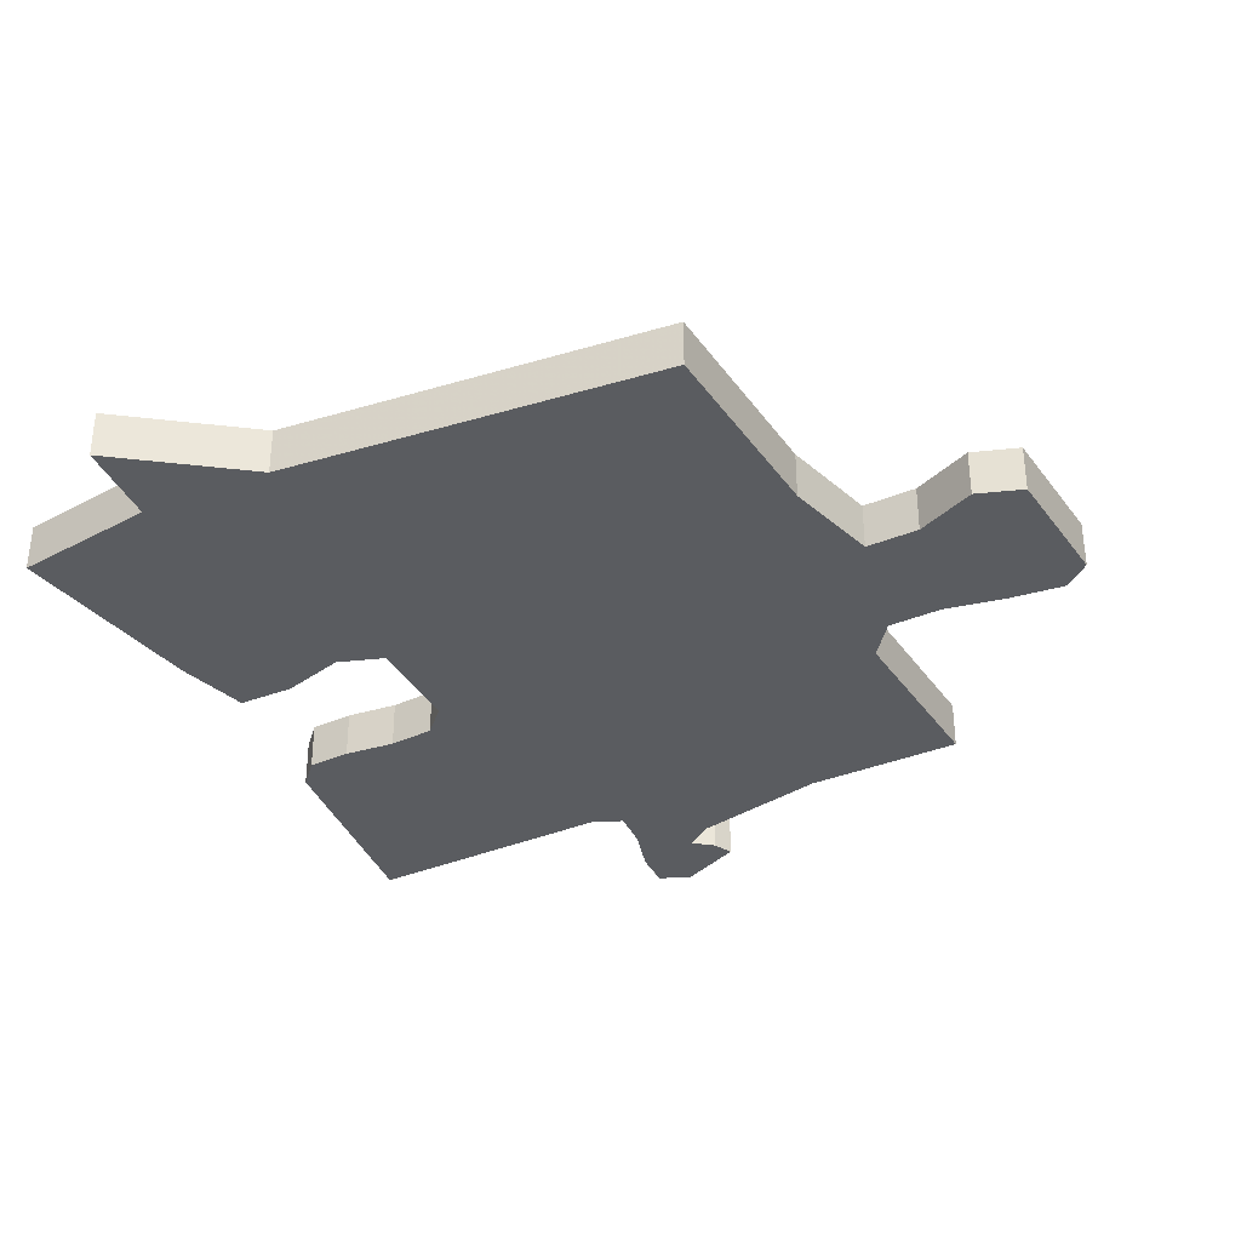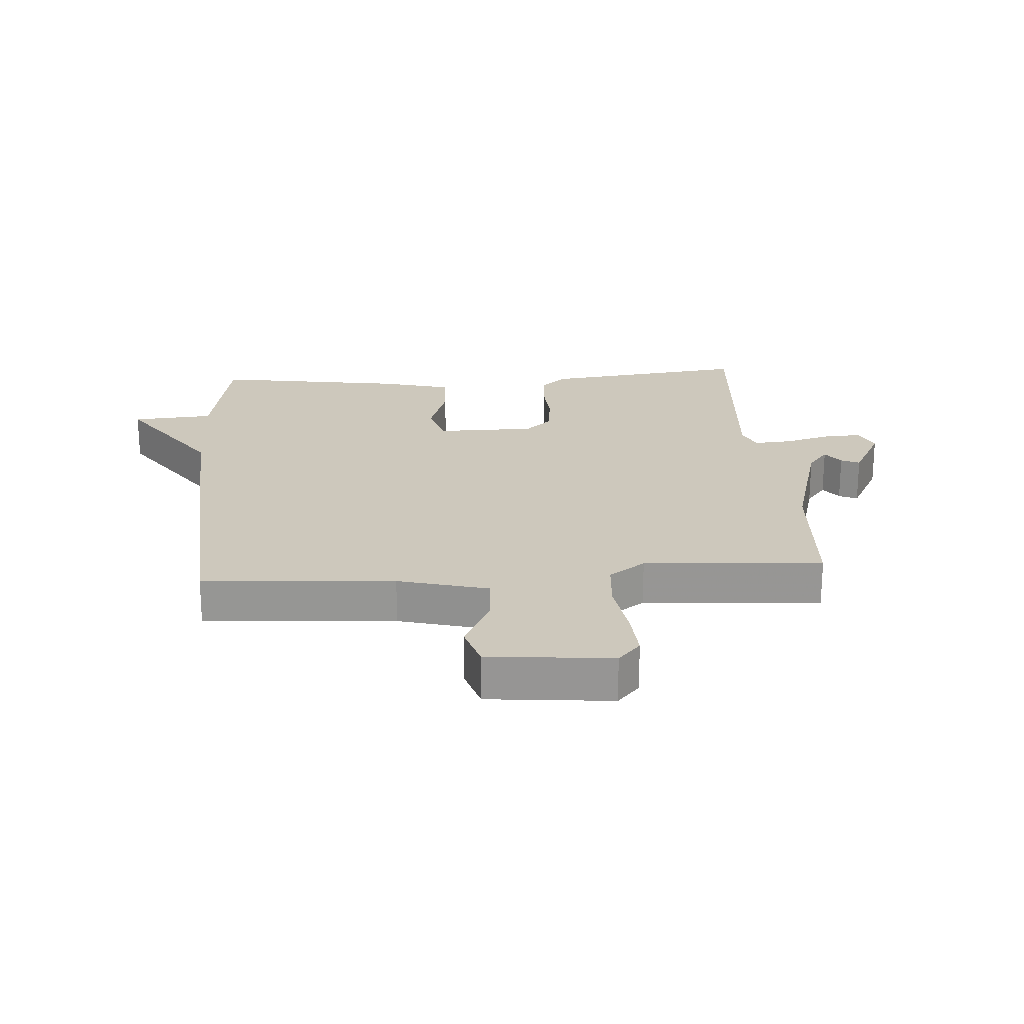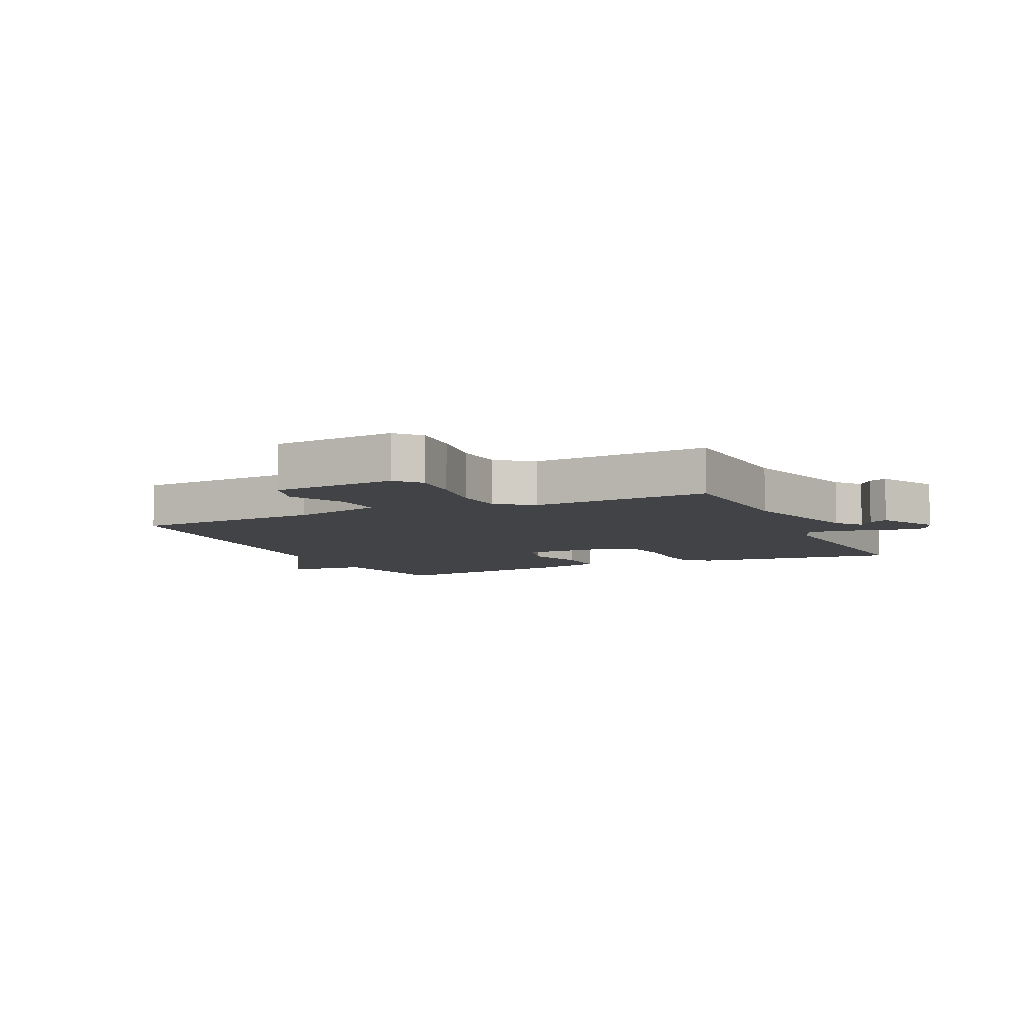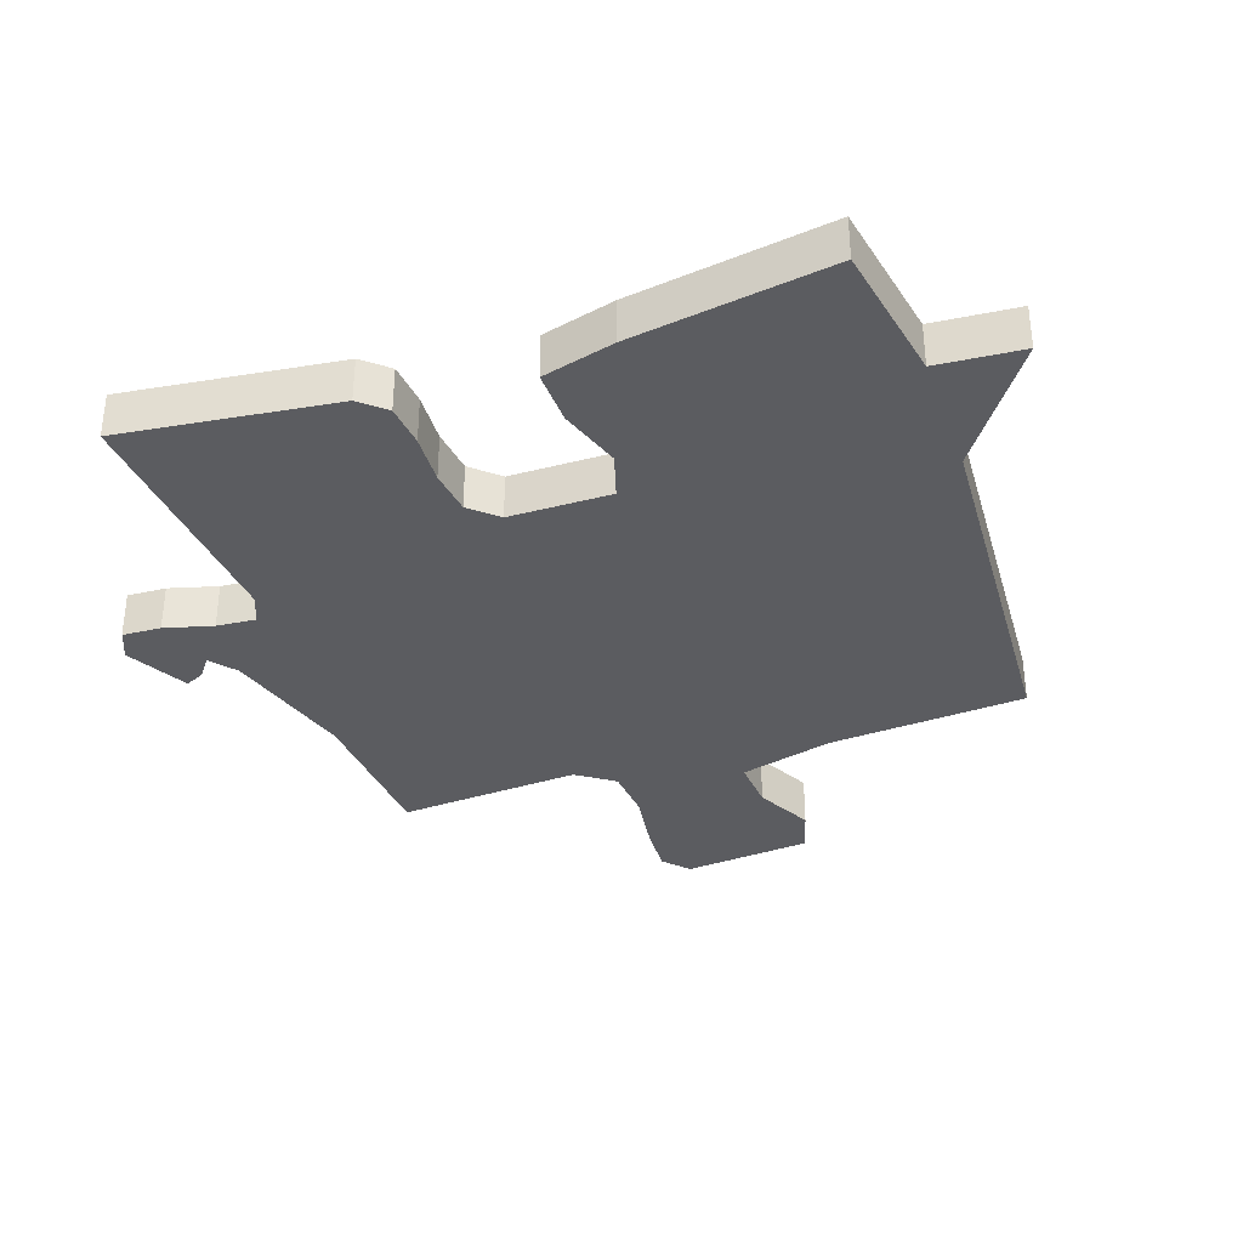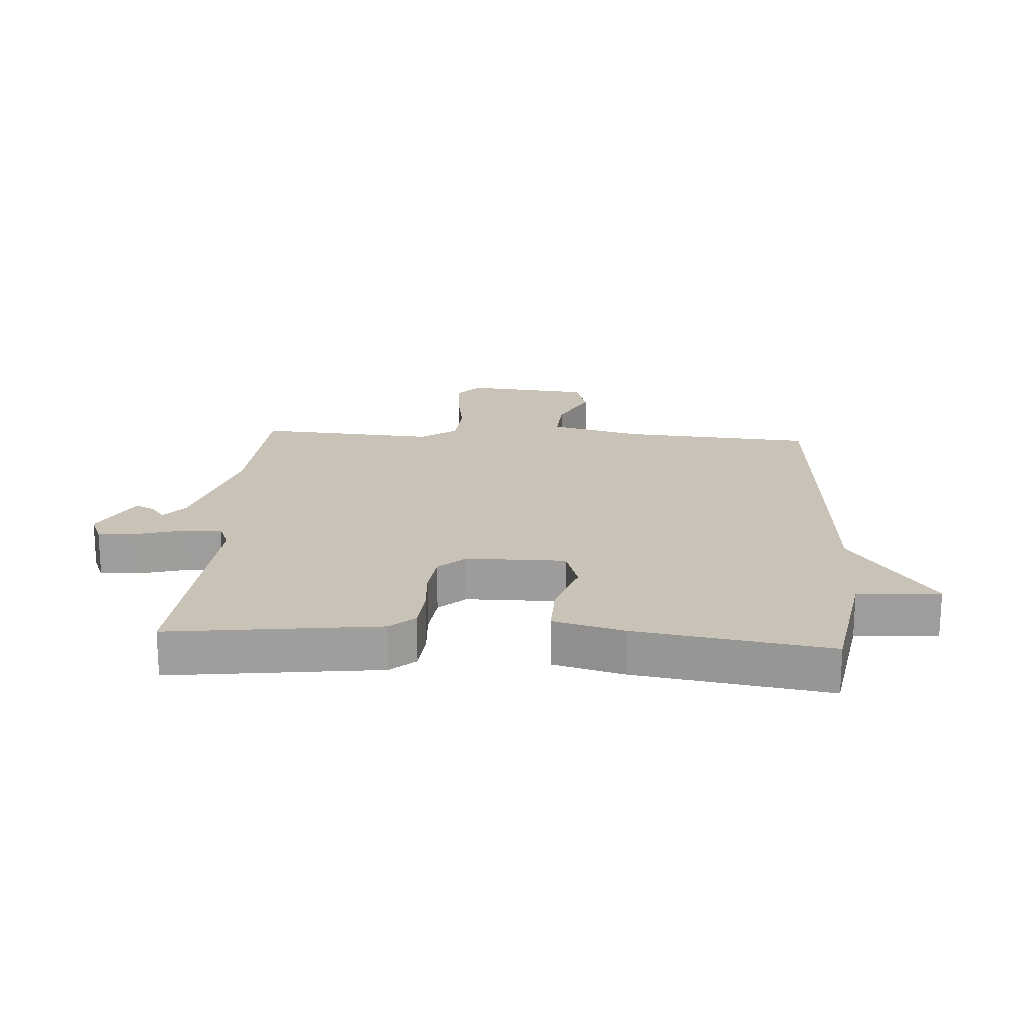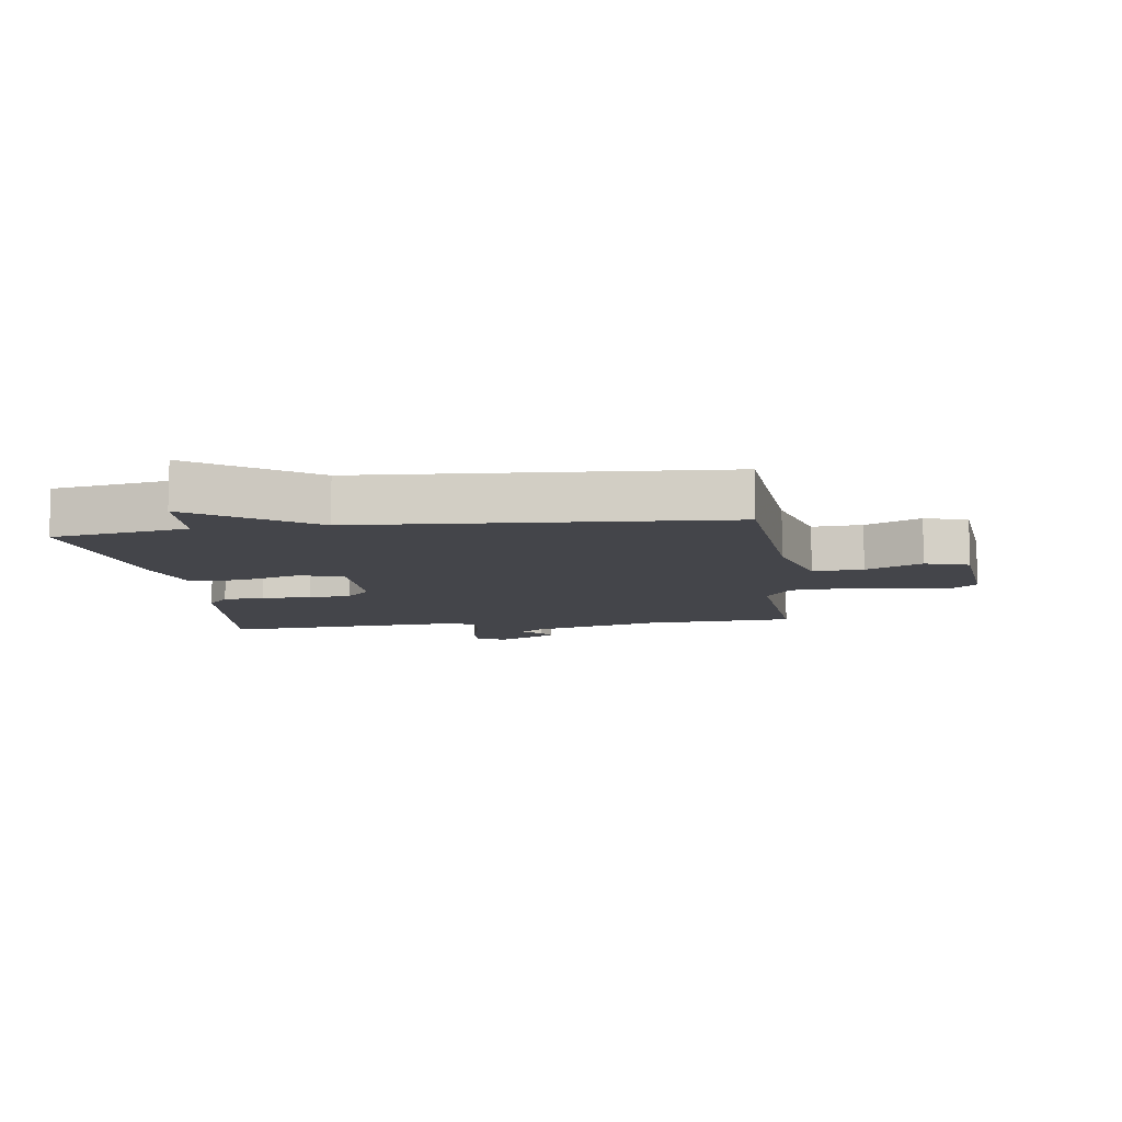
<metadata>
{"format":"obj","ext":"obj","renderer":"f3d","projection":"perspective","resolution":1024,"background":"white","views":[{"elev":-34.3,"azim":25.8,"up":"+Y"},{"elev":22.2,"azim":86.1,"up":"+Y"},{"elev":-7.1,"azim":114.8,"up":"+Y"},{"elev":-35.1,"azim":-70.7,"up":"+Y"},{"elev":19.4,"azim":-86.3,"up":"+Y"},{"elev":-9.3,"azim":7.9,"up":"+Y"}]}
</metadata>
<code>
v -0.5 0.07 0.5
v -0.282 0.07 0.538
v -0.272 0.07 0.671
v -0.082 0.07 0.538
v 0.5 0.07 0.5
v 0.523 0.07 0.189
v 0.562 0.07 0.042
v 0.643 0.07 0.047
v 0.733 0.07 0.092
v 0.803 0.07 0.07
v 0.822 0.07 -0.131
v 0.782 0.07 -0.167
v 0.701 0.07 -0.161
v 0.605 0.07 -0.146
v 0.522 0.07 -0.152
v 0.48 0.07 -0.211
v 0.5 0.07 -0.5
v 0.257 0.07 -0.514
v 0.048 0.07 -0.572
v 0.007 0.07 -0.605
v 0.039 0.07 -0.629
v 0.053 0.07 -0.659
v -0.044 0.07 -0.71
v -0.091 0.07 -0.69
v -0.088 0.07 -0.629
v -0.067 0.07 -0.553
v -0.062 0.07 -0.491
v -0.107 0.07 -0.472
v -0.5 0.07 -0.5
v -0.458 0.07 -0.164
v -0.423 0.07 -0.124
v -0.356 0.07 -0.118
v -0.277 0.07 -0.123
v -0.207 0.07 -0.115
v -0.168 0.07 -0.072
v -0.167 0.07 0.088
v -0.238 0.07 0.11
v -0.336 0.07 0.078
v -0.422 0.07 0.076
v -0.452 0.07 0.189
v -0.5 0 0.5
v -0.282 0 0.538
v -0.272 0 0.671
v -0.082 0 0.538
v 0.5 0 0.5
v 0.523 0 0.189
v 0.562 0 0.042
v 0.643 0 0.047
v 0.733 0 0.092
v 0.803 0 0.07
v 0.822 0 -0.131
v 0.782 0 -0.167
v 0.701 0 -0.161
v 0.605 0 -0.146
v 0.522 0 -0.152
v 0.48 0 -0.211
v 0.5 0 -0.5
v 0.257 0 -0.514
v 0.048 0 -0.572
v 0.007 0 -0.605
v 0.039 0 -0.629
v 0.053 0 -0.659
v -0.044 0 -0.71
v -0.091 0 -0.69
v -0.088 0 -0.629
v -0.067 0 -0.553
v -0.062 0 -0.491
v -0.107 0 -0.472
v -0.5 0 -0.5
v -0.458 0 -0.164
v -0.423 0 -0.124
v -0.356 0 -0.118
v -0.277 0 -0.123
v -0.207 0 -0.115
v -0.168 0 -0.072
v -0.167 0 0.088
v -0.238 0 0.11
v -0.336 0 0.078
v -0.422 0 0.076
v -0.452 0 0.189
f 40 1 2
f 39 40 2
f 38 39 2
f 37 38 2
f 2 3 4
f 37 2 4
f 36 37 4
f 4 5 6
f 36 4 6
f 35 36 6
f 34 35 6 7
f 31 32 33
f 30 31 33
f 29 30 33
f 28 29 33
f 27 28 33 34
f 24 25 26
f 23 24 26
f 22 23 26
f 21 22 26
f 20 21 26
f 19 20 26 27
f 34 7 8
f 27 34 8
f 19 27 8
f 18 19 8
f 12 13 14
f 11 12 14
f 10 11 14
f 9 10 14
f 8 9 14
f 8 14 15
f 18 8 15 16
f 16 17 18
f 42 41 80
f 42 80 79
f 42 79 78
f 42 78 77
f 44 43 42
f 44 42 77
f 44 77 76
f 46 45 44
f 46 44 76
f 46 76 75
f 47 46 75 74
f 73 72 71
f 73 71 70
f 73 70 69
f 73 69 68
f 74 73 68 67
f 66 65 64
f 66 64 63
f 66 63 62
f 66 62 61
f 66 61 60
f 67 66 60 59
f 48 47 74
f 48 74 67
f 48 67 59
f 48 59 58
f 54 53 52
f 54 52 51
f 54 51 50
f 54 50 49
f 54 49 48
f 55 54 48
f 56 55 48 58
f 58 57 56
f 1 41 42 2
f 2 42 43 3
f 3 43 44 4
f 4 44 45 5
f 5 45 46 6
f 6 46 47 7
f 7 47 48 8
f 8 48 49 9
f 9 49 50 10
f 10 50 51 11
f 11 51 52 12
f 12 52 53 13
f 13 53 54 14
f 14 54 55 15
f 15 55 56 16
f 16 56 57 17
f 17 57 58 18
f 18 58 59 19
f 19 59 60 20
f 20 60 61 21
f 21 61 62 22
f 22 62 63 23
f 23 63 64 24
f 24 64 65 25
f 25 65 66 26
f 26 66 67 27
f 27 67 68 28
f 28 68 69 29
f 29 69 70 30
f 30 70 71 31
f 31 71 72 32
f 32 72 73 33
f 33 73 74 34
f 34 74 75 35
f 35 75 76 36
f 36 76 77 37
f 37 77 78 38
f 38 78 79 39
f 39 79 80 40
f 40 80 41 1

</code>
